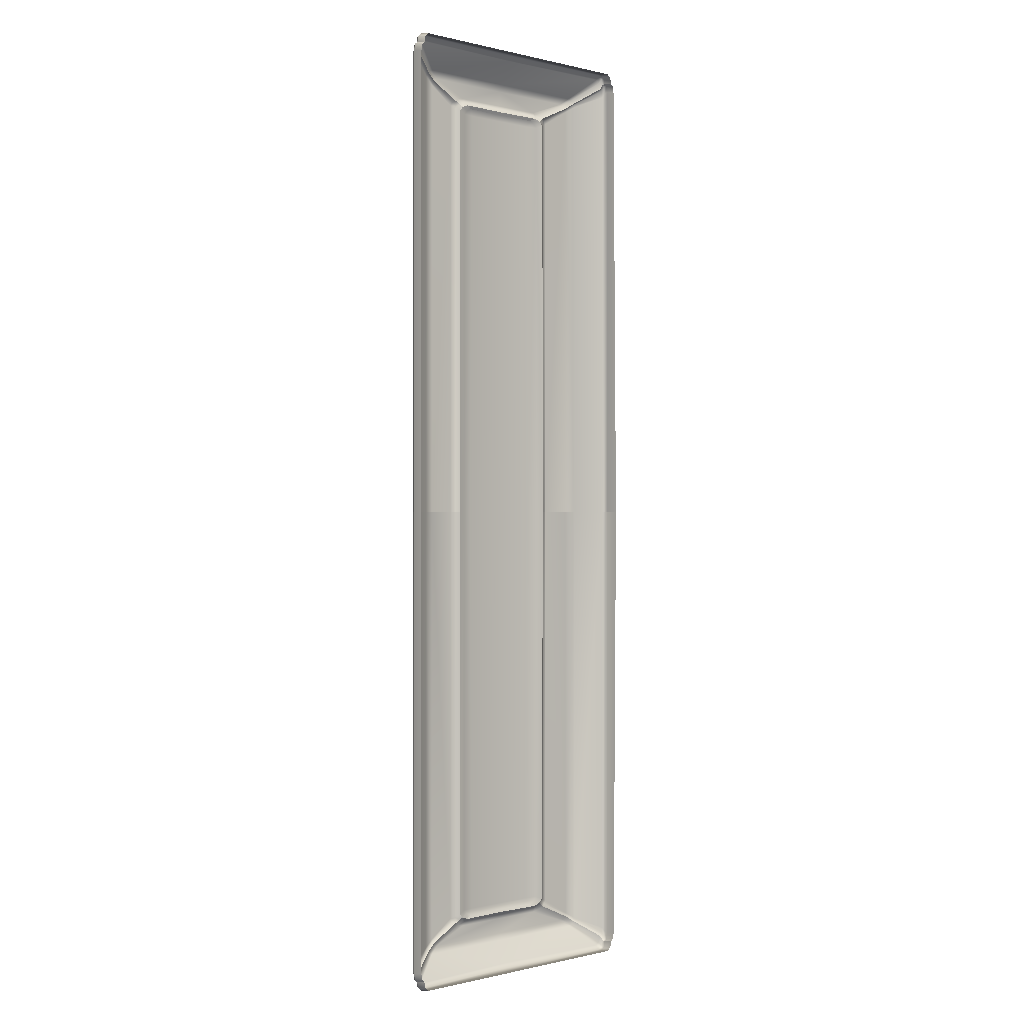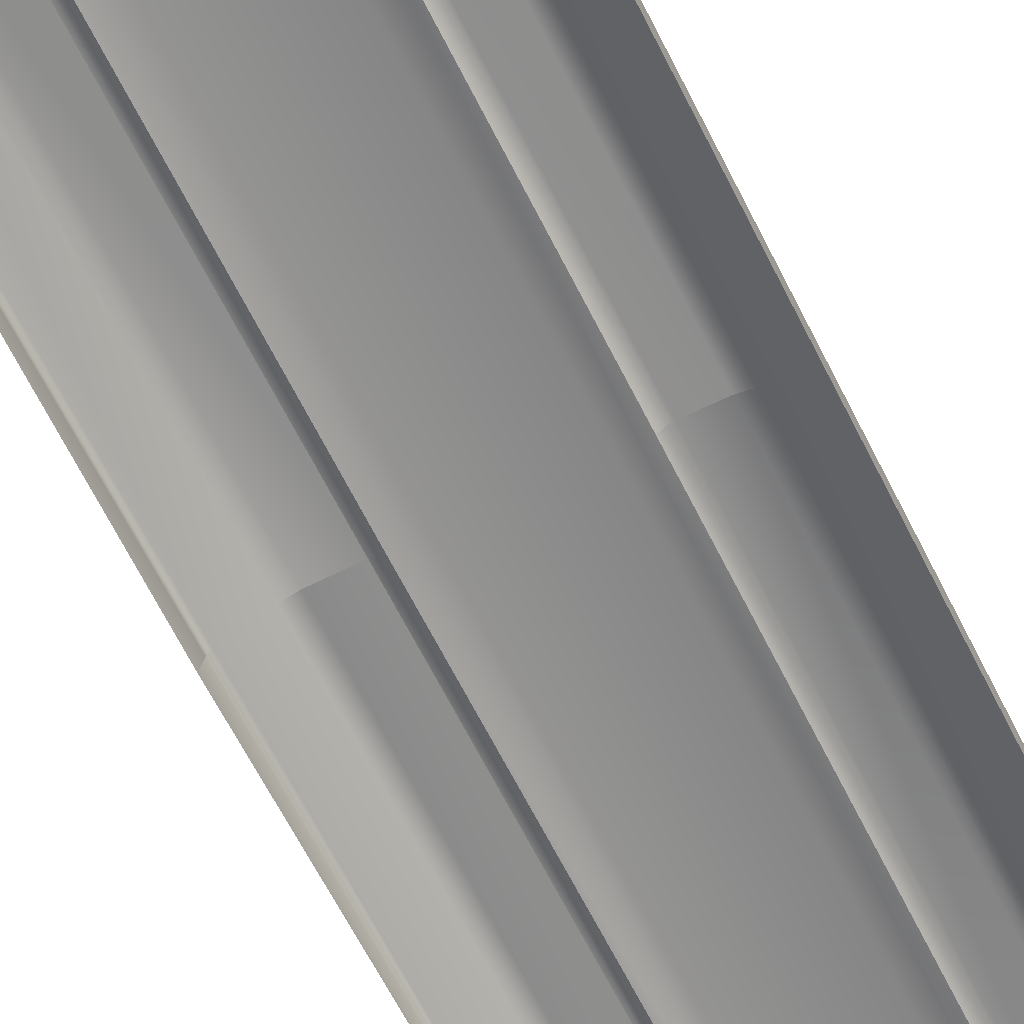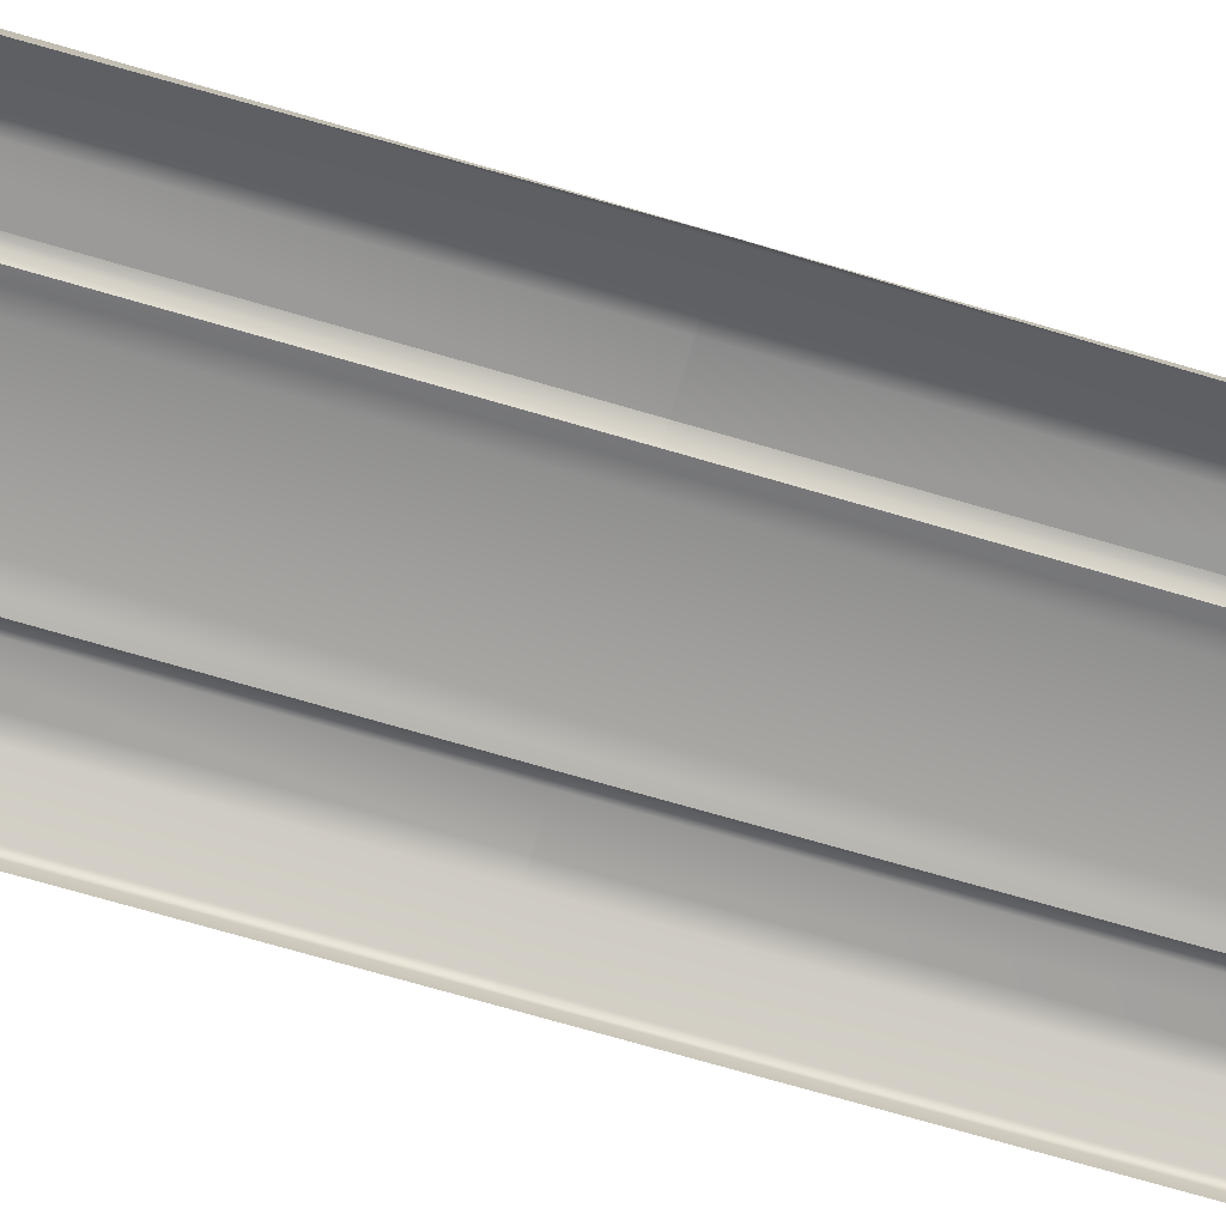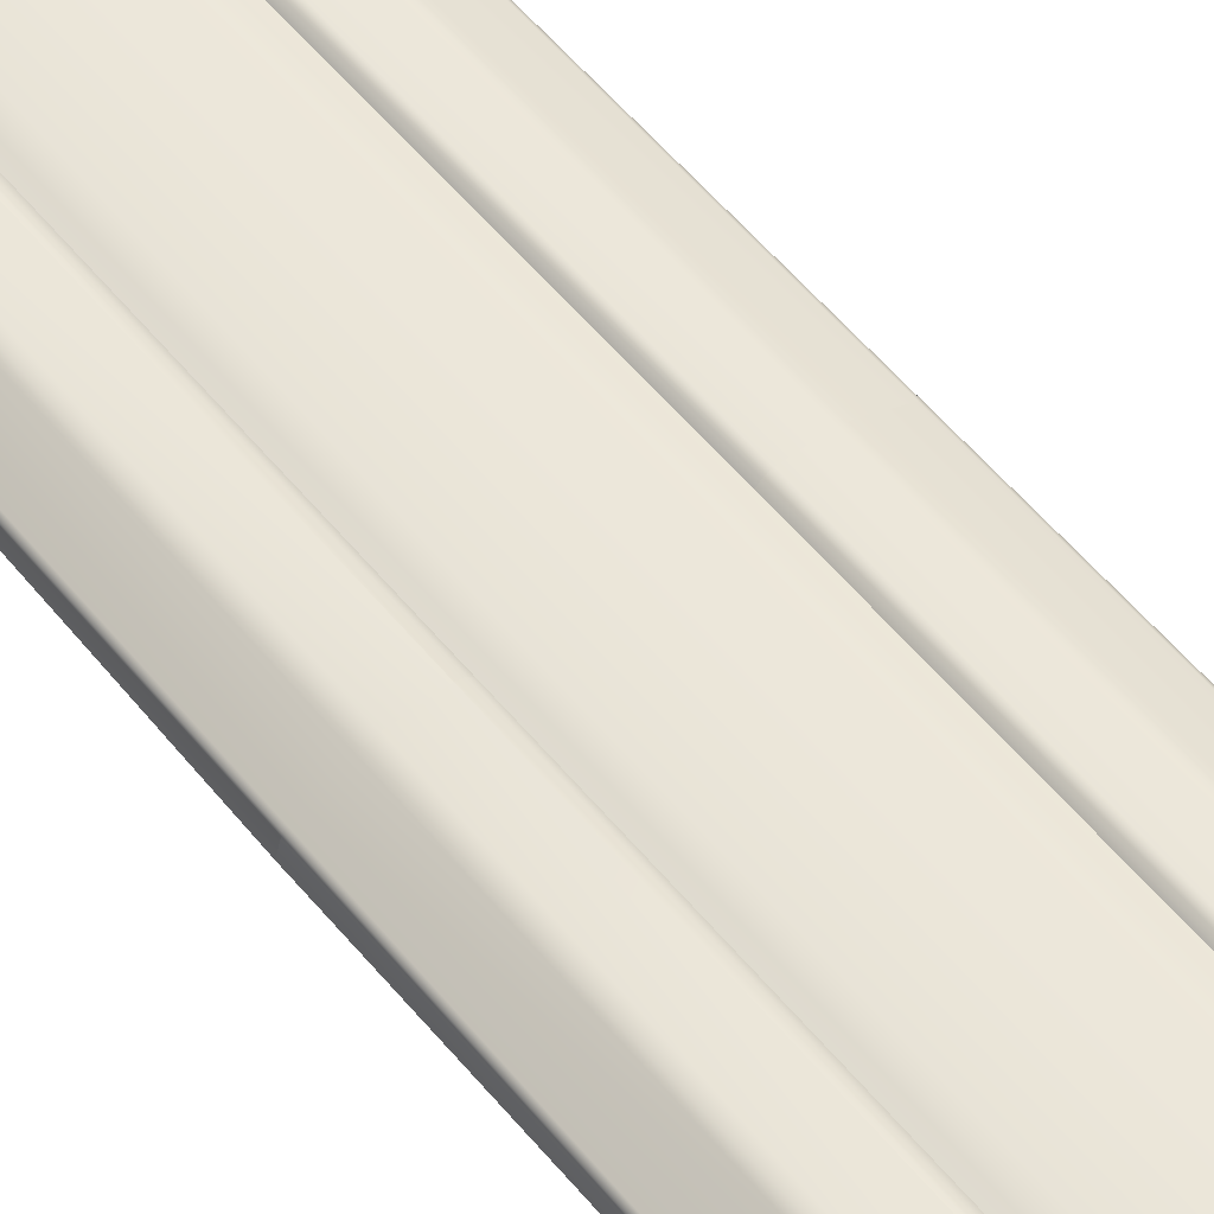
<metadata>
{"format":"obj","ext":"obj","renderer":"f3d","projection":"perspective","resolution":1024,"background":"white","views":[{"elev":-0.2,"azim":-42.0,"up":"+Z"},{"elev":-64.6,"azim":-153.5,"up":"+Y"},{"elev":-69.8,"azim":73.5,"up":"+Y"},{"elev":56.6,"azim":141.1,"up":"+Y"}]}
</metadata>
<code>
g ENV_SY01_SPEED_TrackBlock_MO
v 0.4704 0.1967 5.555e-05
v 0.5107 0.2109 -3.182
v 0.5092 0.21 5.555e-05
v 0.4702 0.1994 -3.163
v 0.4444 0.1706 5.555e-05
v 0.4396 0.1767 -3.151
v 0.4584 0.2007 -3.182
v 0.4102 0.178 -3.181
v 0.4334 0.1863 -3.196
v 0.492 0.2118 -3.208
v 0.4665 0.1955 -3.22
v 0.7332 0.2075 -3.311
v 0.5092 0.21 5.555e-05
v 0.7333 0.2075 5.555e-05
v 0.8127 0.1818 5.555e-05
v 0.7286 0.2078 -3.329
v 0.7179 0.1903 -3.337
v 0.8126 0.1832 -3.361
v 1.025 0.06731 5.555e-05
v 0.8069 0.1835 -3.38
v 0.7942 0.1684 -3.387
v 1.025 0.06875 -3.456
v 1.015 0.06953 -3.507
v 0.995 0.06331 -3.521
v 1.031 0.05499 -3.541
v 1.011 0.04977 -3.554
v 1.042 0.05421 -3.488
v 1.042 0.0531 5.555e-05
v 1.037 0.03379 -3.55
v 1.017 0.03379 -3.563
v 1.048 0.03379 -3.496
v 1.049 0.03379 5.555e-05
v 1.071 -0.04778 5.555e-05
v 1.043 -0.04778 -3.479
v 1.032 -0.04778 -3.528
v 1.013 -0.04778 -3.55
v -0.9821 0.03379 -3.564
v -0.98 -0.04778 -3.55
v -0.9708 -0.04778 -3.596
v -0.9742 0.03379 -3.611
v -0.976 0.04844 -3.555
v -0.939 -0.04778 -3.622
v -0.9678 0.05532 -3.602
v -0.9599 0.06198 -3.522
v -0.9423 0.03379 -3.636
v 0.01126 -0.04778 -3.622
v -0.951 0.07019 -3.569
v -0.759 0.1671 -3.387
v -0.9363 0.0571 -3.628
v -0.9203 0.07241 -3.592
v -0.7466 0.1838 -3.414
v -0.6826 0.1889 -3.337
v -0.6687 0.2079 -3.364
v -0.4666 0.193 -3.221
v -0.7126 0.1859 -3.422
v 0.01271 0.1178 -3.592
v 0.01271 0.1038 -3.627
v 0.01271 0.03379 -3.636
v -0.429 0.212 -3.244
v -0.4338 0.1837 -3.196
v -0.6394 0.2097 -3.369
v 0.9773 0.03379 -3.636
v 0.9721 -0.04778 -3.621
v 1.004 -0.04778 -3.595
v 0.9713 0.05843 -3.627
v 1.009 0.03379 -3.61
v 1.013 -0.04778 -3.55
v 1.017 0.03379 -3.563
v 1.003 0.05665 -3.602
v 1.011 0.04977 -3.554
v 0.9861 0.07153 -3.568
v 0.995 0.06331 -3.521
v 0.9554 0.07375 -3.592
v 0.7818 0.1852 -3.414
v 0.7942 0.1684 -3.387
v 0.7478 0.1873 -3.422
v 0.704 0.2092 -3.364
v 0.7179 0.1903 -3.337
v 0.01282 0.1873 -3.422
v 0.6746 0.211 -3.369
v 0.4289 0.2145 -3.244
v 0.4665 0.1955 -3.22
v 0.01282 0.211 -3.369
v 0.38 0.2166 -3.256
v 0.3947 0.205 -3.22
v 0.4334 0.1863 -3.196
v -5.555e-05 0.2166 -3.256
v 0.3618 0.1801 -3.2
v 0.4102 0.178 -3.181
v 0.3712 0.2063 -3.226
v -0.0001667 0.1926 -3.2
v -0.3802 0.2141 -3.256
v -0.0001667 0.2063 -3.226
v -0.3714 0.2038 -3.226
v -0.3622 0.1776 -3.2
v -0.395 0.2025 -3.22
v -0.4106 0.1756 -3.181
v -0.4338 0.1837 -3.196
v -0.4106 0.1756 -3.181
v -0.44 0.1743 -3.151
v -0.4587 0.1982 -3.182
v -0.4666 0.193 -3.221
v -0.4706 0.1969 -3.164
v -0.4447 0.1687 5.555e-05
v -0.4706 0.1945 5.555e-05
v -0.5094 0.2077 5.555e-05
v -0.5079 0.2087 -3.182
v -0.6979 0.2061 5.555e-05
v -0.4912 0.2094 -3.208
v -0.6826 0.1889 -3.337
v -0.6933 0.2064 -3.329
v -0.759 0.1671 -3.387
v -0.6979 0.2061 -3.312
v -0.7775 0.1806 5.555e-05
v -0.7717 0.1822 -3.38
v -0.9599 0.06198 -3.522
v -0.7775 0.1818 -3.362
v -0.9903 0.06664 5.555e-05
v -0.9795 0.0682 -3.508
v -0.976 0.04844 -3.555
v -0.9903 0.06742 -3.457
v -1.007 0.05266 5.555e-05
v -1.007 0.05288 -3.489
v -1.013 0.03379 5.555e-05
v -0.9958 0.05366 -3.542
v -0.9821 0.03379 -3.564
v -1.013 0.03379 -3.497
v -1.01 -0.04778 5.555e-05
v -1.01 -0.04778 -3.48
v -0.9994 -0.04778 -3.529
v -1.002 0.03379 -3.55
v -0.98 -0.04778 -3.55
v 0.4102 0.178 -3.181
v 0.3169 0.1907 -3.177
v 0.3618 0.1801 -3.2
v 0.3571 0.1903 -3.158
v 0.4396 0.1767 -3.151
v 0.2907 0.2085 -3.13
v -0.0001667 0.2014 -3.177
v 0.3829 0.1889 -3.128
v 0.4444 0.1706 5.555e-05
v 0.3098 0.2045 5.555e-05
v 0.3898 0.1822 5.555e-05
v 0.3829 0.1842 3.128
v 0.4396 0.1709 3.151
v 0.3571 0.1853 3.158
v 0.4102 0.1718 3.181
v 0.2907 0.2056 3.13
v 0.3169 0.1852 3.177
v 0.3618 0.1735 3.2
v -0.0001667 0.1944 3.177
v 0.0001664 0.2085 -3.13
v 0.0001664 0.2045 5.555e-05
v 0.0001664 0.2056 3.13
v -0.2904 0.2034 3.131
v -0.2904 0.2061 -3.131
v -0.3171 0.1883 -3.177
v -0.3622 0.1776 -3.2
v -0.0001667 0.1926 -3.2
v 0.3618 0.1801 -3.2
v 0.3169 0.1907 -3.177
v -0.3095 0.2026 5.555e-05
v -0.3895 0.1805 5.555e-05
v -0.3573 0.1879 -3.159
v -0.3622 0.1776 -3.2
v -0.4106 0.1756 -3.181
v -0.3833 0.1866 -3.129
v -0.44 0.1743 -3.151
v -0.4447 0.1687 5.555e-05
v -0.44 0.1689 3.151
v -0.3833 0.1821 3.129
v -0.4106 0.1699 3.181
v -0.3573 0.1832 3.159
v -0.3622 0.1715 3.2
v -0.3171 0.1832 3.177
v 0.3618 0.1735 3.2
v 0.3169 0.1852 3.177
v -0.0001667 0.1837 3.2
v -0.3171 0.1832 3.177
v -0.3622 0.1715 3.2
v 0.4704 0.1967 5.555e-05
v 0.5092 0.21 5.555e-05
v 0.5107 0.21 3.182
v 0.4702 0.1967 3.163
v 0.4444 0.1706 5.555e-05
v 0.4396 0.1709 3.151
v 0.4584 0.198 3.182
v 0.4102 0.1718 3.181
v 0.4334 0.1814 3.196
v 0.492 0.2108 3.208
v 0.4665 0.1922 3.22
v 0.7332 0.2075 3.311
v 0.5092 0.21 5.555e-05
v 0.7333 0.2075 5.555e-05
v 0.8127 0.1818 5.555e-05
v 0.7286 0.2078 3.329
v 0.7179 0.1886 3.337
v 0.8126 0.1818 3.361
v 1.025 0.06731 5.555e-05
v 0.8069 0.1822 3.38
v 0.7942 0.1659 3.387
v 1.025 0.06731 3.456
v 1.015 0.06764 3.507
v 0.995 0.06065 3.521
v 1.031 0.05344 3.541
v 1.011 0.04744 3.554
v 1.042 0.0531 3.488
v 1.042 0.0531 5.555e-05
v 1.037 0.03379 3.55
v 1.017 0.03379 3.563
v 1.048 0.03379 3.496
v 1.049 0.03379 5.555e-05
v 1.071 -0.04778 5.555e-05
v 1.043 -0.04778 3.479
v 1.032 -0.04778 3.528
v 1.013 -0.04778 3.55
v -0.9821 0.03379 3.564
v -0.9708 -0.04778 3.596
v -0.98 -0.04778 3.55
v -0.9742 0.03379 3.611
v -0.976 0.047 3.555
v -0.939 -0.04778 3.622
v -0.9678 0.05355 3.602
v -0.9599 0.06009 3.522
v -0.9423 0.03379 3.636
v 0.01126 -0.04778 3.622
v -0.951 0.06809 3.569
v -0.759 0.1647 3.387
v -0.9363 0.0541 3.628
v 0.01271 0.03379 3.636
v 0.9721 -0.04778 3.621
v -0.9203 0.0692 3.592
v -0.7466 0.1824 3.414
v -0.6826 0.1874 3.337
v 0.01271 0.07097 3.627
v 0.9773 0.03379 3.636
v 1.004 -0.04778 3.595
v 0.01271 0.08895 3.592
v -0.7126 0.1844 3.422
v -0.6687 0.2079 3.364
v -0.4666 0.1901 3.221
v -0.429 0.211 3.244
v -0.4338 0.1793 3.196
v -0.6394 0.2097 3.369
v 0.9713 0.05455 3.627
v 1.009 0.03379 3.61
v 1.013 -0.04778 3.55
v 1.017 0.03379 3.563
v 1.003 0.0541 3.602
v 1.011 0.04744 3.554
v 0.9861 0.06864 3.568
v 0.995 0.06065 3.521
v 0.01282 0.1856 3.422
v 0.9554 0.06975 3.592
v 0.7818 0.1837 3.414
v 0.7942 0.1659 3.387
v 0.7478 0.1856 3.422
v 0.01282 0.211 3.369
v 0.704 0.2092 3.364
v 0.7179 0.1886 3.337
v 0.6746 0.211 3.369
v 0.4289 0.2134 3.244
v 0.4665 0.1922 3.22
v 0.38 0.2154 3.256
v 0.3947 0.2024 3.22
v 0.4334 0.1814 3.196
v -0.3802 0.213 3.256
v -5.555e-05 0.2154 3.256
v 0.3712 0.2036 3.226
v 0.3618 0.1735 3.2
v 0.4102 0.1718 3.181
v -0.0001667 0.1837 3.2
v -0.0001667 0.2036 3.226
v -0.3622 0.1715 3.2
v -0.3714 0.2013 3.226
v -0.395 0.2 3.22
v -0.4106 0.1699 3.181
v -0.4338 0.1793 3.196
v -0.44 0.1689 3.151
v -0.4106 0.1699 3.181
v -0.4587 0.1958 3.182
v -0.4666 0.1901 3.221
v -0.4706 0.1945 3.164
v -0.4447 0.1687 5.555e-05
v -0.4706 0.1945 5.555e-05
v -0.5094 0.2077 5.555e-05
v -0.5079 0.2078 3.182
v -0.6979 0.2061 5.555e-05
v -0.4912 0.2085 3.208
v -0.6826 0.1874 3.337
v -0.6933 0.2064 3.329
v -0.759 0.1647 3.387
v -0.6979 0.2061 3.312
v -0.7775 0.1806 5.555e-05
v -0.7717 0.1809 3.38
v -0.9599 0.06009 3.522
v -0.7775 0.1806 3.362
v -0.9903 0.06664 5.555e-05
v -0.9795 0.06709 3.508
v -0.976 0.047 3.555
v -0.9903 0.06664 3.457
v -1.007 0.05266 5.555e-05
v -1.007 0.05266 3.489
v -1.013 0.03379 5.555e-05
v -0.9958 0.05299 3.542
v -0.9821 0.03379 3.564
v -1.013 0.03379 3.497
v -1.01 -0.04778 5.555e-05
v -1.01 -0.04778 3.48
v -0.9994 -0.04778 3.529
v -1.002 0.03379 3.55
v -0.98 -0.04778 3.55
g ENV_SY01_SPEED_TrackBlock_MO_0
f 3 2 1
f 2 4 1
f 1 4 5
f 4 6 5
f 7 6 4
f 8 6 7
f 9 8 7
f 10 7 4
f 9 7 10
f 2 10 4
f 11 9 10
f 10 2 12
f 12 2 13
f 14 12 13
f 14 15 12
f 11 10 16
f 16 10 12
f 17 11 16
f 15 18 12
f 12 18 16
f 15 19 18
f 17 16 20
f 18 20 16
f 21 17 20
f 19 22 18
f 18 22 20
f 21 20 23
f 22 23 20
f 24 21 23
f 23 25 24
f 25 23 22
f 25 26 24
f 22 19 27
f 27 25 22
f 19 28 27
f 25 29 26
f 29 25 27
f 29 30 26
f 27 28 31
f 31 29 27
f 28 32 31
f 32 33 31
f 33 34 31
f 31 34 29
f 34 35 29
f 29 35 30
f 35 36 30
f 39 38 37
f 40 39 37
f 40 37 41
f 42 39 40
f 43 40 41
f 43 41 44
f 45 42 40
f 46 42 45
f 47 43 44
f 44 48 47
f 40 43 49
f 45 40 49
f 43 47 50
f 49 43 50
f 48 51 47
f 50 47 51
f 48 52 51
f 52 53 51
f 52 54 53
f 55 50 51
f 55 51 53
f 50 56 49
f 56 50 55
f 49 57 45
f 56 57 49
f 58 46 45
f 57 58 45
f 54 59 53
f 54 60 59
f 61 55 53
f 53 59 61
f 58 62 46
f 62 63 46
f 64 63 62
f 57 65 58
f 65 62 58
f 66 64 62
f 67 64 66
f 68 67 66
f 69 66 62
f 68 66 69
f 65 69 62
f 70 68 69
f 70 69 71
f 71 69 65
f 72 70 71
f 73 65 57
f 73 71 65
f 56 73 57
f 71 74 72
f 74 75 72
f 71 73 76
f 76 73 56
f 74 71 76
f 74 77 75
f 77 78 75
f 79 76 56
f 79 56 55
f 79 55 61
f 74 76 80
f 80 76 79
f 77 74 80
f 77 81 78
f 81 82 78
f 83 80 79
f 83 79 61
f 80 84 77
f 84 81 77
f 80 83 84
f 81 85 82
f 85 81 84
f 85 86 82
f 83 61 87
f 83 87 84
f 85 88 86
f 88 89 86
f 90 85 84
f 90 88 85
f 84 87 90
f 91 88 90
f 61 92 87
f 59 92 61
f 87 93 90
f 93 91 90
f 87 92 93
f 93 94 91
f 92 94 93
f 92 59 94
f 94 95 91
f 59 96 94
f 96 95 94
f 60 96 59
f 97 95 96
f 60 97 96
f 100 99 98
f 101 100 98
f 101 98 102
f 103 100 101
f 104 100 103
f 105 104 103
f 105 103 106
f 103 107 106
f 103 101 107
f 108 106 107
f 109 101 102
f 101 109 107
f 109 102 110
f 111 109 110
f 107 109 111
f 111 110 112
f 113 108 107
f 113 107 111
f 108 113 114
f 115 111 112
f 111 115 113
f 115 112 116
f 113 117 114
f 115 117 113
f 114 117 118
f 119 115 116
f 115 119 117
f 116 120 119
f 117 121 118
f 119 121 117
f 118 121 122
f 121 123 122
f 121 119 123
f 122 123 124
f 120 125 119
f 119 125 123
f 120 126 125
f 123 127 124
f 123 125 127
f 124 127 128
f 127 129 128
f 130 129 127
f 126 131 125
f 125 131 127
f 131 130 127
f 126 132 131
f 132 130 131
f 135 134 133
f 134 136 133
f 133 136 137
f 136 134 138
f 134 139 138
f 136 140 137
f 140 136 138
f 137 140 141
f 140 138 142
f 140 143 141
f 143 140 142
f 143 144 141
f 144 143 142
f 144 145 141
f 144 146 145
f 146 147 145
f 146 144 148
f 148 144 142
f 146 149 147
f 149 146 148
f 149 150 147
f 151 149 148
f 142 138 152
f 139 152 138
f 148 142 153
f 153 142 152
f 154 151 148
f 154 148 153
f 154 155 151
f 154 153 155
f 153 152 156
f 139 157 152
f 157 156 152
f 158 157 139
f 159 158 139
f 159 139 160
f 139 161 160
f 153 162 155
f 162 153 156
f 162 163 155
f 163 162 156
f 157 164 156
f 164 157 165
f 166 164 165
f 164 167 156
f 167 164 166
f 167 163 156
f 168 167 166
f 163 167 168
f 169 163 168
f 163 169 170
f 171 163 170
f 163 171 155
f 171 170 172
f 173 171 172
f 171 173 155
f 173 172 174
f 175 173 174
f 173 175 155
f 155 175 151
f 177 151 176
f 151 178 176
f 151 179 178
f 179 180 178
f 183 182 181
f 184 183 181
f 184 181 185
f 186 184 185
f 186 187 184
f 186 188 187
f 188 189 187
f 187 190 184
f 187 189 190
f 190 183 184
f 189 191 190
f 183 190 192
f 183 192 193
f 192 194 193
f 195 194 192
f 190 191 196
f 190 196 192
f 191 197 196
f 198 195 192
f 198 192 196
f 199 195 198
f 196 197 200
f 200 198 196
f 197 201 200
f 202 199 198
f 202 198 200
f 200 201 203
f 203 202 200
f 201 204 203
f 205 203 204
f 203 205 202
f 206 205 204
f 199 202 207
f 205 207 202
f 208 199 207
f 209 205 206
f 205 209 207
f 210 209 206
f 208 207 211
f 209 211 207
f 212 208 211
f 213 212 211
f 214 213 211
f 214 211 209
f 215 214 209
f 215 209 210
f 216 215 210
f 219 218 217
f 218 220 217
f 217 220 221
f 218 222 220
f 220 223 221
f 221 223 224
f 222 225 220
f 222 226 225
f 223 227 224
f 228 224 227
f 223 220 229
f 220 225 229
f 226 230 225
f 226 231 230
f 227 223 232
f 223 229 232
f 233 228 227
f 227 232 233
f 234 228 233
f 235 229 225
f 230 235 225
f 231 236 230
f 230 236 235
f 231 237 236
f 238 232 229
f 235 238 229
f 232 239 233
f 232 238 239
f 240 234 233
f 233 239 240
f 241 234 240
f 242 241 240
f 243 241 242
f 239 244 240
f 242 240 244
f 236 245 235
f 235 245 238
f 237 246 236
f 237 247 246
f 247 248 246
f 246 249 236
f 246 248 249
f 249 245 236
f 248 250 249
f 249 250 251
f 249 251 245
f 250 252 251
f 238 253 239
f 239 253 244
f 245 254 238
f 251 254 245
f 238 254 253
f 255 251 252
f 256 255 252
f 254 251 257
f 254 257 253
f 251 255 257
f 253 258 244
f 253 257 258
f 259 255 256
f 260 259 256
f 257 255 261
f 257 261 258
f 255 259 261
f 262 259 260
f 263 262 260
f 264 261 259
f 262 264 259
f 258 261 264
f 265 262 263
f 262 265 264
f 266 265 263
f 267 244 258
f 267 242 244
f 268 258 264
f 268 267 258
f 265 269 264
f 268 264 269
f 270 265 266
f 270 269 265
f 271 270 266
f 270 272 269
f 272 273 269
f 273 268 269
f 272 274 273
f 275 267 268
f 273 275 268
f 242 267 275
f 274 275 273
f 276 242 275
f 274 276 275
f 276 243 242
f 274 277 276
f 277 243 276
f 280 279 278
f 279 281 278
f 278 281 282
f 279 283 281
f 279 284 283
f 284 285 283
f 283 285 286
f 287 283 286
f 281 283 287
f 286 288 287
f 281 289 282
f 289 281 287
f 282 289 290
f 289 291 290
f 289 287 291
f 290 291 292
f 288 293 287
f 287 293 291
f 293 288 294
f 291 295 292
f 295 291 293
f 292 295 296
f 297 293 294
f 297 295 293
f 297 294 298
f 295 299 296
f 299 295 297
f 300 296 299
f 301 297 298
f 301 299 297
f 301 298 302
f 303 301 302
f 299 301 303
f 303 302 304
f 305 300 299
f 305 299 303
f 306 300 305
f 307 303 304
f 305 303 307
f 307 304 308
f 309 307 308
f 309 310 307
f 311 306 305
f 311 305 307
f 310 311 307
f 312 306 311
f 310 312 311

</code>
